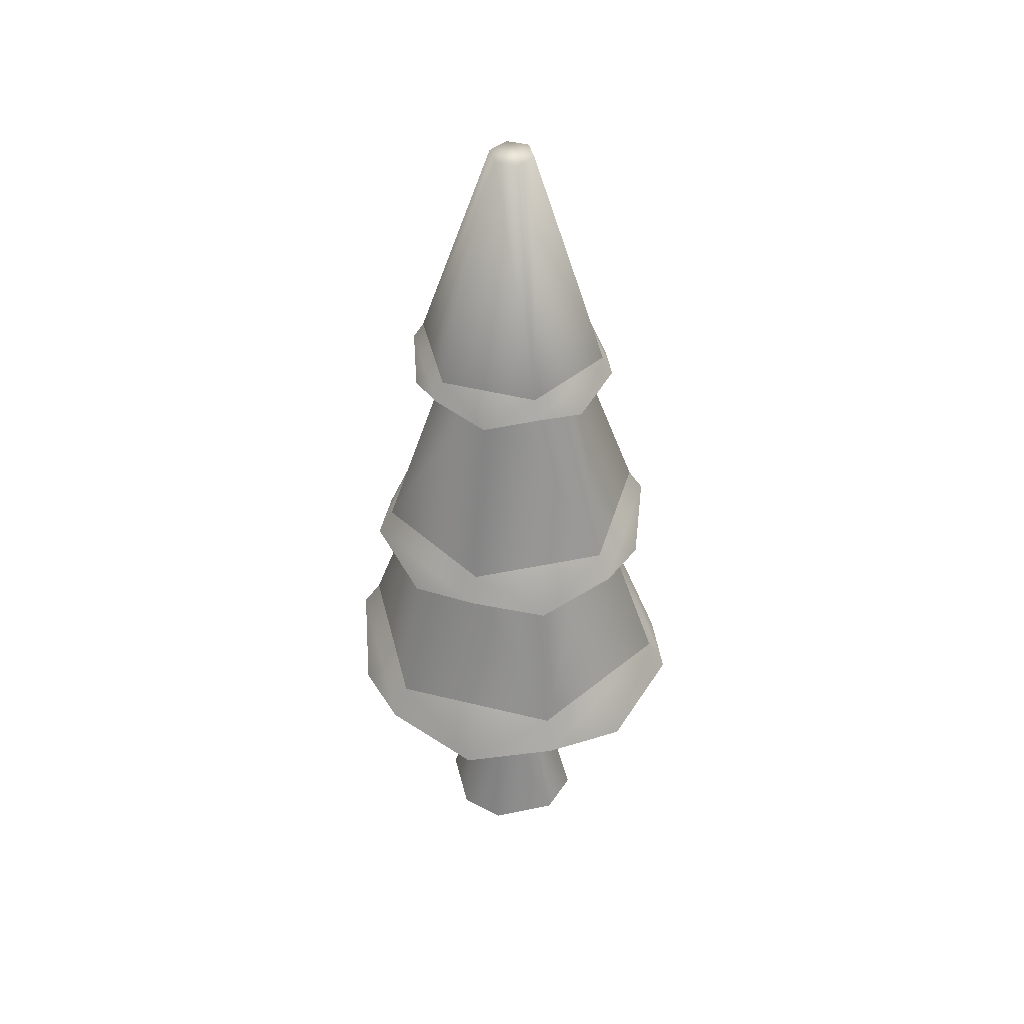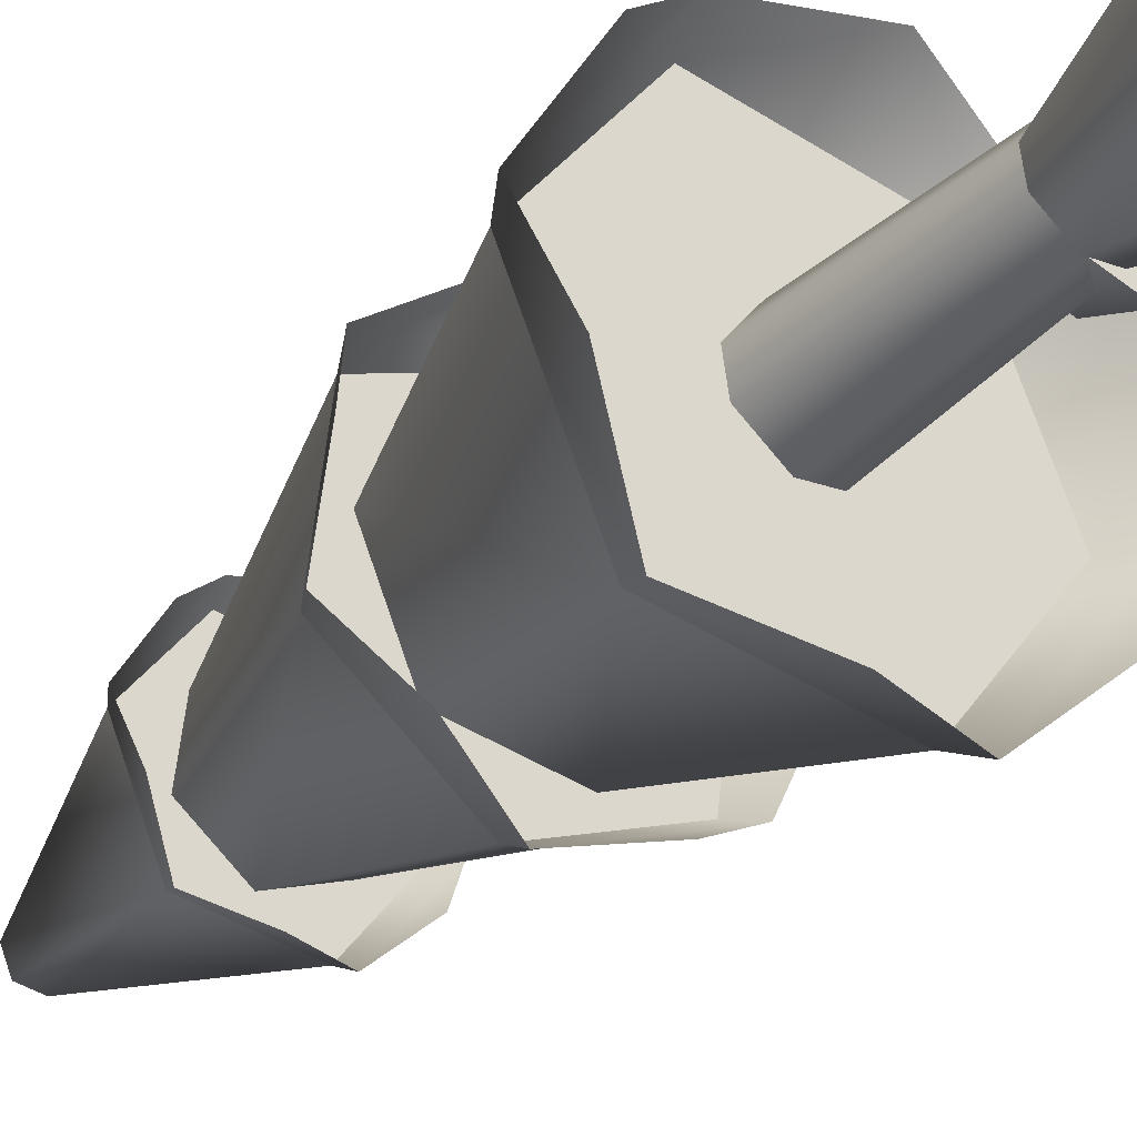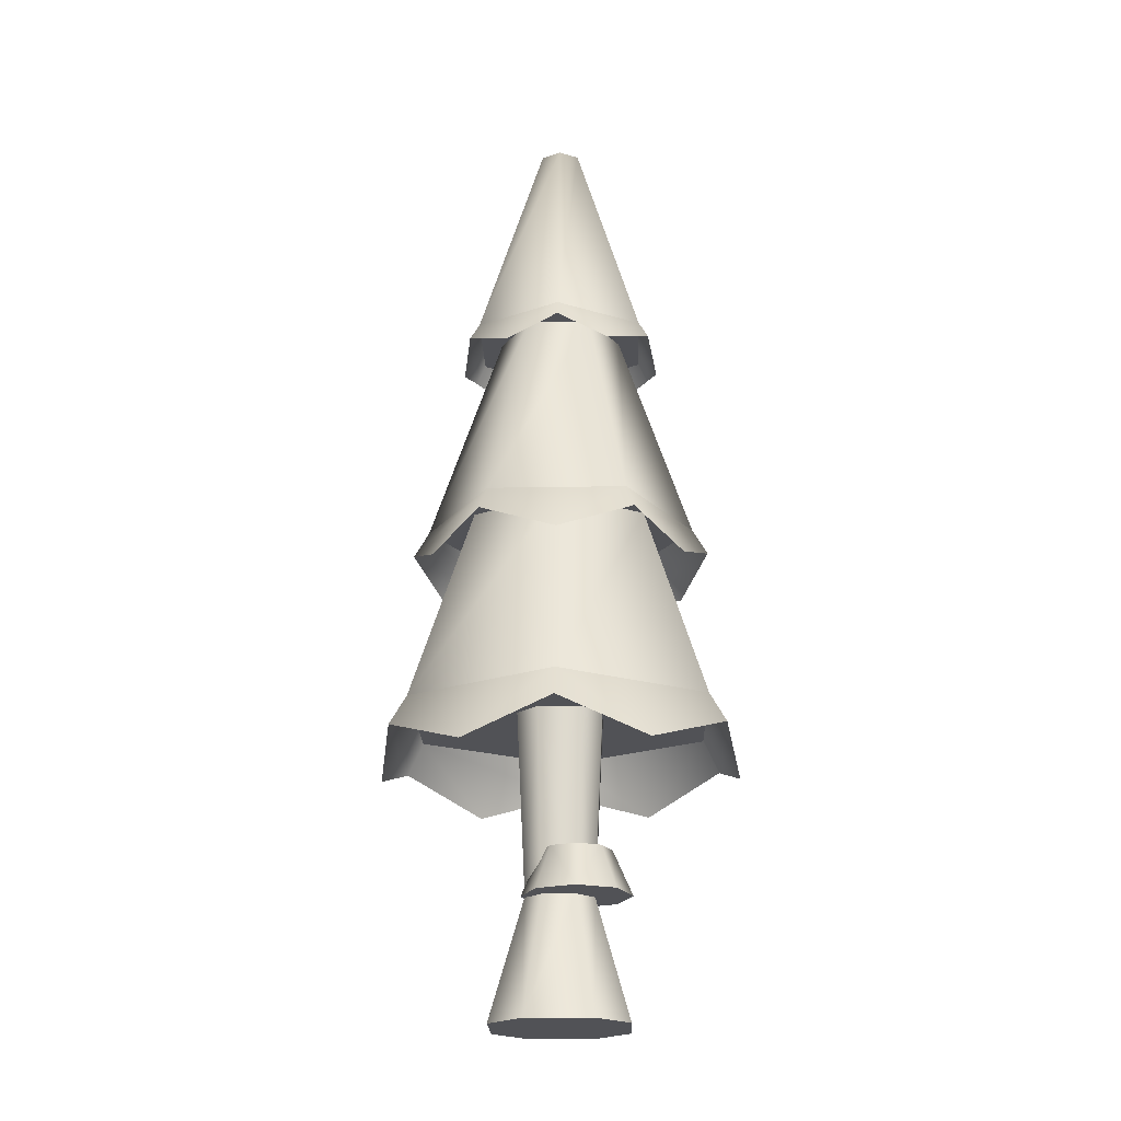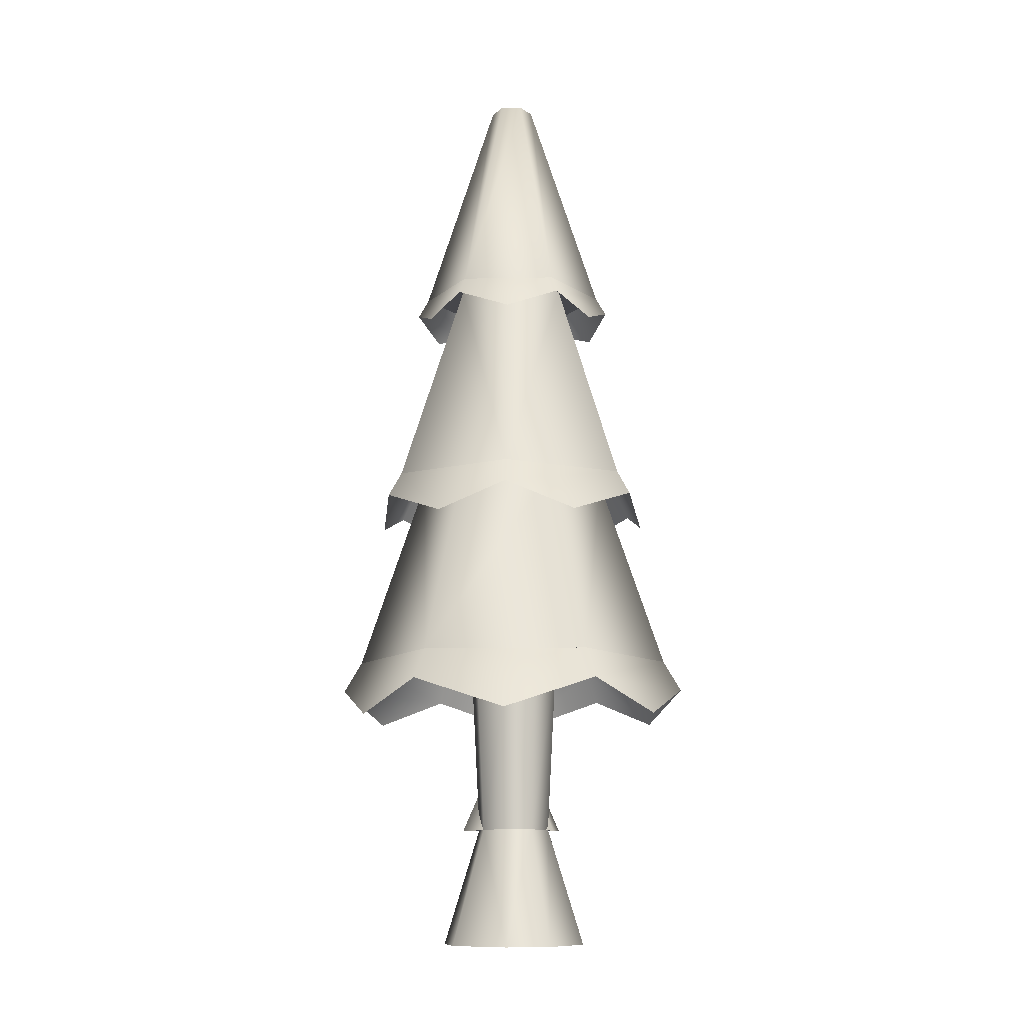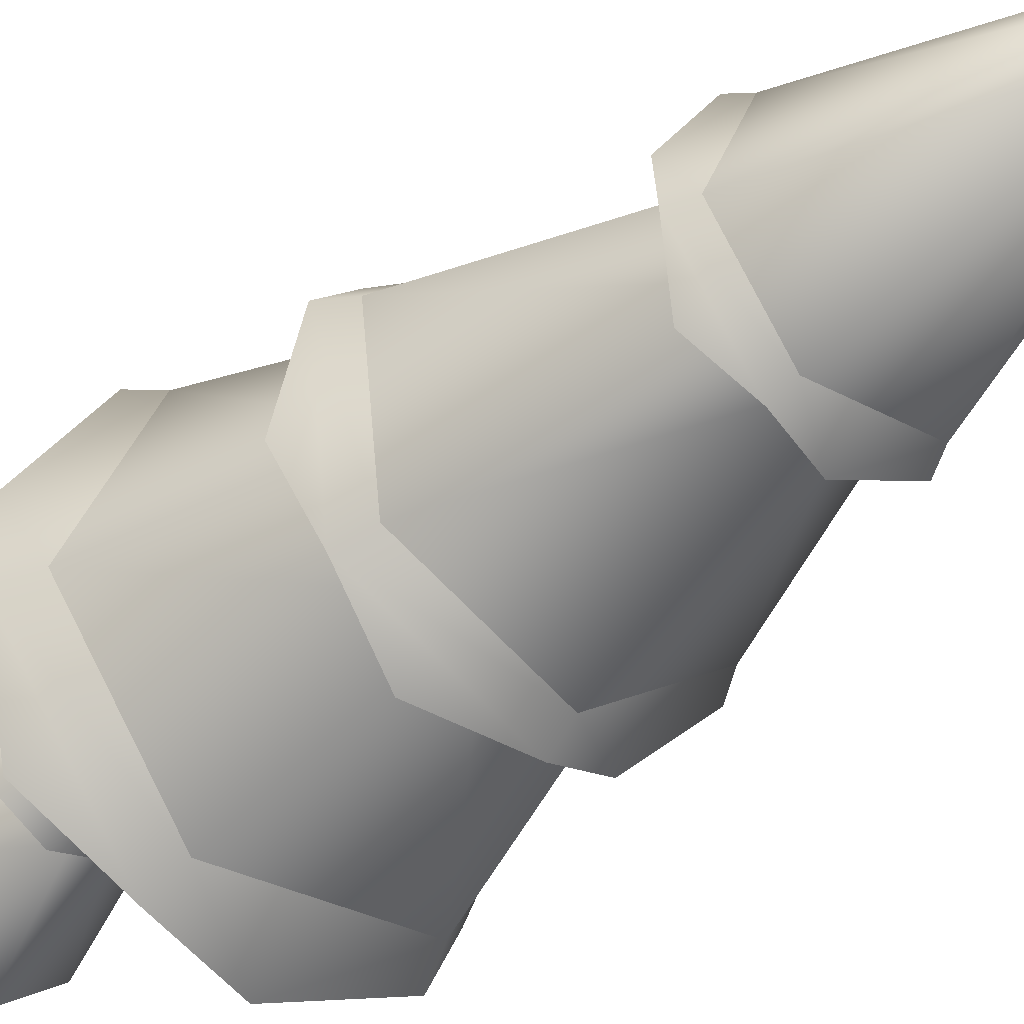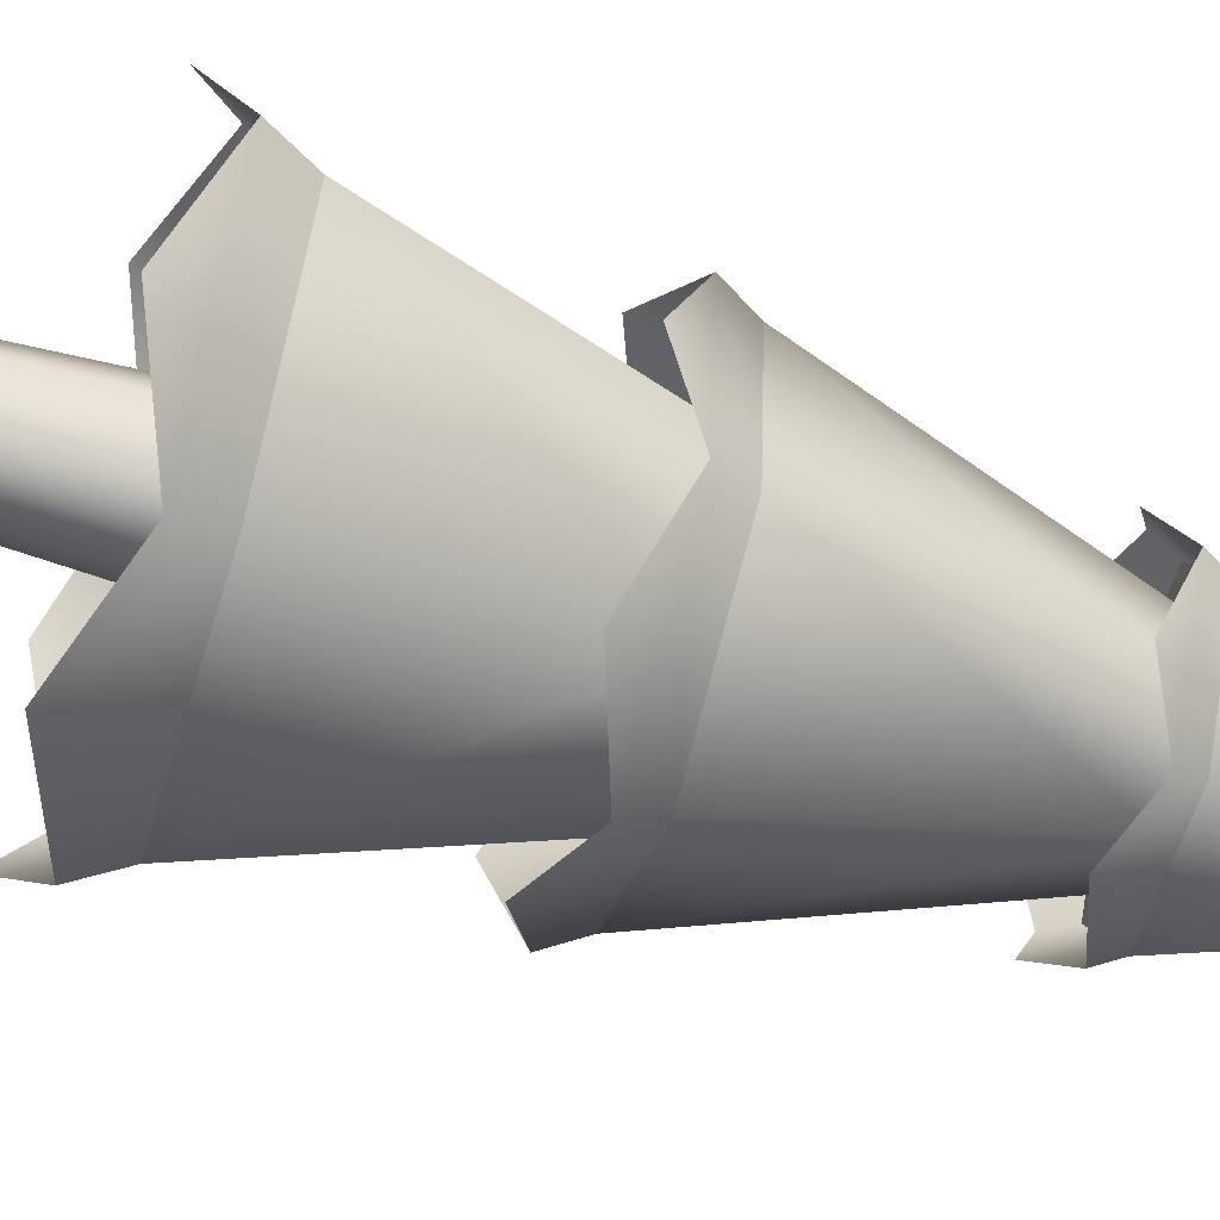
<metadata>
{"format":"obj","ext":"obj","renderer":"f3d","projection":"perspective","resolution":1024,"background":"white","views":[{"elev":44.4,"azim":-157.3,"up":"+Y"},{"elev":-32.7,"azim":-36.5,"up":"+Z"},{"elev":-21.3,"azim":38.2,"up":"+Y"},{"elev":-10.7,"azim":-110.9,"up":"+Y"},{"elev":-38.1,"azim":139.6,"up":"+Z"},{"elev":-62.6,"azim":73.4,"up":"+Z"}]}
</metadata>
<code>
o tree.022
v 4.772 -0.3828 -21.13
v 4.97 -0.3828 -21.28
v 4.6 -0.3828 -21.16
v 4.996 -0.3828 -21.45
v 4.454 -0.3828 -21.36
v 4.85 -0.3828 -21.65
v 4.48 -0.3828 -21.53
v 4.678 -0.3828 -21.68
v 4.847 0.06292 -21.34
v 4.748 0.06292 -21.27
v 4.662 0.06292 -21.28
v 4.86 0.06292 -21.43
v 4.787 0.06292 -21.53
v 4.701 0.06292 -21.54
v 4.602 0.06292 -21.47
v 4.589 0.06292 -21.38
v 4.695 0.7316 -21.58
v 4.572 0.7316 -21.48
v 4.555 0.7316 -21.38
v 4.878 0.7316 -21.33
v 4.754 0.7316 -21.24
v 4.803 0.7316 -21.56
v 4.894 0.7316 -21.44
v 4.647 0.7316 -21.25
v 4.894 0.2221 -21.28
v 4.8 0.2221 -21.25
v 4.944 0.2221 -21.36
v 4.921 0.2221 -21.45
v 4.717 0.2221 -21.3
v 4.838 0.2221 -21.5
v 4.694 0.2221 -21.4
v 4.744 0.2221 -21.48
v 4.936 0.06032 -21.22
v 5.014 0.06032 -21.35
v 4.789 0.06032 -21.18
v 4.66 0.06032 -21.26
v 4.978 0.06032 -21.5
v 4.624 0.06032 -21.41
v 4.849 0.06032 -21.57
v 4.702 0.06032 -21.54
v 4.472 0.7316 -20.85
v 4.108 0.7316 -21.35
v 4.573 1.469 -21.08
v 4.358 1.469 -21.38
v 5.327 0.7316 -21.48
v 5.081 0.7316 -20.92
v 5.077 1.469 -21.46
v 4.932 1.469 -21.12
v 4.963 0.7316 -21.98
v 4.863 1.469 -21.75
v 4.503 1.469 -21.71
v 4.354 0.7316 -21.91
v 4.927 2.26 -21.13
v 4.576 2.26 -21.09
v 4.766 3.091 -21.35
v 4.685 3.091 -21.34
v 4.669 3.091 -21.48
v 4.637 3.091 -21.41
v 4.508 2.26 -21.7
v 4.366 2.26 -21.38
v 4.859 2.26 -21.74
v 5.069 2.26 -21.45
v 4.75 3.091 -21.49
v 4.798 3.091 -21.42
v 5.174 1.469 -21.22
v 4.773 1.469 -20.92
v 4.927 2.26 -21.32
v 4.743 2.26 -21.19
v 5.119 1.469 -21.71
v 4.902 2.26 -21.55
v 4.316 1.469 -21.12
v 4.534 2.26 -21.28
v 4.261 1.469 -21.61
v 4.508 2.26 -21.51
v 4.662 1.469 -21.91
v 4.692 2.26 -21.64
v 4.196 0.5016 -21.03
v 4.041 0.6166 -21.34
v 4.445 0.6166 -20.79
v 4.99 0.6166 -22.04
v 4.646 0.5016 -22.06
v 4.314 0.6166 -21.96
v 4.124 0.5016 -21.67
v 5.121 0.6166 -20.87
v 4.79 0.5016 -20.77
v 5.239 0.5016 -21.8
v 5.394 0.6166 -21.49
v 5.311 0.5016 -21.16
v 4.929 1.282 -21.9
v 5.163 1.375 -21.74
v 4.656 1.375 -21.97
v 5.225 1.375 -21.19
v 5.03 1.282 -20.99
v 4.779 1.375 -20.87
v 4.194 1.282 -21.36
v 4.211 1.375 -21.64
v 4.272 1.375 -21.09
v 4.405 1.282 -21.84
v 4.507 1.282 -20.93
v 5.241 1.282 -21.47
v 4.875 2.194 -21.77
v 4.676 2.128 -21.79
v 4.485 2.194 -21.73
v 4.375 2.128 -21.56
v 4.328 2.194 -21.37
v 5.108 2.194 -21.46
v 5.06 2.128 -21.27
v 4.951 2.194 -21.1
v 4.417 2.128 -21.19
v 4.561 2.194 -21.06
v 5.018 2.128 -21.64
v 4.759 2.128 -21.04
f 3 2 1
f 2 3 4
f 4 3 5
f 4 5 6
f 6 5 7
f 6 7 8
f 9 1 2
f 1 9 10
f 11 1 10
f 1 11 3
f 12 2 4
f 2 12 9
f 13 4 6
f 4 13 12
f 7 14 8
f 14 7 15
f 11 5 3
f 5 11 16
f 8 13 6
f 13 8 14
f 7 16 15
f 16 7 5
f 14 18 17
f 18 14 15
f 16 18 15
f 18 16 19
f 21 9 20
f 9 21 10
f 22 12 13
f 12 22 23
f 21 11 10
f 11 21 24
f 13 17 22
f 17 13 14
f 20 12 23
f 12 20 9
f 24 16 11
f 16 24 19
f 27 26 25
f 26 27 28
f 26 28 29
f 29 28 30
f 29 30 31
f 31 30 32
f 35 34 33
f 34 35 36
f 34 36 37
f 37 36 38
f 37 38 39
f 39 38 40
f 27 33 34
f 33 27 25
f 29 38 36
f 38 29 31
f 40 31 32
f 31 40 38
f 28 34 37
f 34 28 27
f 26 36 35
f 36 26 29
f 30 37 39
f 37 30 28
f 26 33 25
f 33 26 35
f 40 30 39
f 30 40 32
f 43 42 41
f 42 43 44
f 47 46 45
f 46 47 48
f 50 45 49
f 45 50 47
f 48 41 46
f 41 48 43
f 52 44 51
f 44 52 42
f 52 50 49
f 50 52 51
f 41 45 46
f 45 41 42
f 45 42 49
f 49 42 52
f 55 54 53
f 54 55 56
f 59 58 57
f 58 59 60
f 63 62 61
f 62 63 64
f 64 53 62
f 53 64 55
f 64 56 55
f 56 64 58
f 58 64 63
f 58 63 57
f 59 63 61
f 63 59 57
f 54 62 53
f 62 54 60
f 62 60 61
f 61 60 59
f 56 60 54
f 60 56 58
f 67 66 65
f 66 67 68
f 70 65 69
f 65 70 67
f 68 71 66
f 71 68 72
f 72 73 71
f 73 72 74
f 71 65 66
f 65 71 69
f 69 71 73
f 69 73 75
f 76 69 75
f 69 76 70
f 73 76 75
f 76 73 74
f 79 78 77
f 78 79 41
f 78 41 42
f 77 78 79
f 41 79 78
f 42 41 78
f 81 49 80
f 49 81 52
f 52 81 82
f 80 49 81
f 52 81 49
f 82 81 52
f 82 42 52
f 42 82 83
f 42 83 78
f 52 42 82
f 83 82 42
f 78 83 42
f 46 85 84
f 85 46 41
f 85 41 79
f 84 85 46
f 41 46 85
f 79 41 85
f 80 87 86
f 87 80 49
f 87 49 45
f 86 87 80
f 49 80 87
f 45 49 87
f 45 88 87
f 88 45 46
f 88 46 84
f 87 88 45
f 46 45 88
f 84 46 88
f 91 90 89
f 90 91 75
f 90 75 69
f 89 90 91
f 75 91 90
f 69 75 90
f 65 93 92
f 93 65 66
f 93 66 94
f 92 93 65
f 66 65 93
f 94 66 93
f 97 96 95
f 96 97 71
f 96 71 73
f 95 96 97
f 71 97 96
f 73 71 96
f 98 75 91
f 75 98 73
f 73 98 96
f 91 75 98
f 73 98 75
f 96 98 73
f 94 97 99
f 97 94 66
f 97 66 71
f 99 97 94
f 66 94 97
f 71 66 97
f 90 92 100
f 92 90 69
f 92 69 65
f 100 92 90
f 69 90 92
f 65 69 92
f 102 61 101
f 61 102 59
f 59 102 103
f 101 61 102
f 59 102 61
f 103 102 59
f 103 60 59
f 60 103 104
f 60 104 105
f 59 60 103
f 104 103 60
f 105 104 60
f 62 107 106
f 107 62 53
f 107 53 108
f 106 107 62
f 53 62 107
f 108 53 107
f 110 105 109
f 105 110 54
f 105 54 60
f 109 105 110
f 54 110 105
f 60 54 105
f 101 106 111
f 106 101 61
f 106 61 62
f 111 106 101
f 61 101 106
f 62 61 106
f 53 112 108
f 112 53 54
f 112 54 110
f 108 112 53
f 54 53 112
f 110 54 112
f 3 2 1
f 2 3 4
f 4 3 5
f 4 5 6
f 6 5 7
f 6 7 8
f 9 1 2
f 1 9 10
f 11 1 10
f 1 11 3
f 12 2 4
f 2 12 9
f 13 4 6
f 4 13 12
f 7 14 8
f 14 7 15
f 11 5 3
f 5 11 16
f 8 13 6
f 13 8 14
f 7 16 15
f 16 7 5
f 14 18 17
f 18 14 15
f 16 18 15
f 18 16 19
f 21 9 20
f 9 21 10
f 22 12 13
f 12 22 23
f 21 11 10
f 11 21 24
f 13 17 22
f 17 13 14
f 20 12 23
f 12 20 9
f 24 16 11
f 16 24 19
f 27 26 25
f 26 27 28
f 26 28 29
f 29 28 30
f 29 30 31
f 31 30 32
f 35 34 33
f 34 35 36
f 34 36 37
f 37 36 38
f 37 38 39
f 39 38 40
f 27 33 34
f 33 27 25
f 29 38 36
f 38 29 31
f 40 31 32
f 31 40 38
f 28 34 37
f 34 28 27
f 26 36 35
f 36 26 29
f 30 37 39
f 37 30 28
f 26 33 25
f 33 26 35
f 40 30 39
f 30 40 32
f 43 42 41
f 42 43 44
f 47 46 45
f 46 47 48
f 50 45 49
f 45 50 47
f 48 41 46
f 41 48 43
f 52 44 51
f 44 52 42
f 52 50 49
f 50 52 51
f 41 45 46
f 45 41 42
f 45 42 49
f 49 42 52
f 55 54 53
f 54 55 56
f 59 58 57
f 58 59 60
f 63 62 61
f 62 63 64
f 64 53 62
f 53 64 55
f 64 56 55
f 56 64 58
f 58 64 63
f 58 63 57
f 59 63 61
f 63 59 57
f 54 62 53
f 62 54 60
f 62 60 61
f 61 60 59
f 56 60 54
f 60 56 58
f 67 66 65
f 66 67 68
f 70 65 69
f 65 70 67
f 68 71 66
f 71 68 72
f 72 73 71
f 73 72 74
f 71 65 66
f 65 71 69
f 69 71 73
f 69 73 75
f 76 69 75
f 69 76 70
f 73 76 75
f 76 73 74
f 79 78 77
f 78 79 41
f 78 41 42
f 77 78 79
f 41 79 78
f 42 41 78
f 81 49 80
f 49 81 52
f 52 81 82
f 80 49 81
f 52 81 49
f 82 81 52
f 82 42 52
f 42 82 83
f 42 83 78
f 52 42 82
f 83 82 42
f 78 83 42
f 46 85 84
f 85 46 41
f 85 41 79
f 84 85 46
f 41 46 85
f 79 41 85
f 80 87 86
f 87 80 49
f 87 49 45
f 86 87 80
f 49 80 87
f 45 49 87
f 45 88 87
f 88 45 46
f 88 46 84
f 87 88 45
f 46 45 88
f 84 46 88
f 91 90 89
f 90 91 75
f 90 75 69
f 89 90 91
f 75 91 90
f 69 75 90
f 65 93 92
f 93 65 66
f 93 66 94
f 92 93 65
f 66 65 93
f 94 66 93
f 97 96 95
f 96 97 71
f 96 71 73
f 95 96 97
f 71 97 96
f 73 71 96
f 98 75 91
f 75 98 73
f 73 98 96
f 91 75 98
f 73 98 75
f 96 98 73
f 94 97 99
f 97 94 66
f 97 66 71
f 99 97 94
f 66 94 97
f 71 66 97
f 90 92 100
f 92 90 69
f 92 69 65
f 100 92 90
f 69 90 92
f 65 69 92
f 102 61 101
f 61 102 59
f 59 102 103
f 101 61 102
f 59 102 61
f 103 102 59
f 103 60 59
f 60 103 104
f 60 104 105
f 59 60 103
f 104 103 60
f 105 104 60
f 62 107 106
f 107 62 53
f 107 53 108
f 106 107 62
f 53 62 107
f 108 53 107
f 110 105 109
f 105 110 54
f 105 54 60
f 109 105 110
f 54 110 105
f 60 54 105
f 101 106 111
f 106 101 61
f 106 61 62
f 111 106 101
f 61 101 106
f 62 61 106
f 53 112 108
f 112 53 54
f 112 54 110
f 108 112 53
f 54 53 112
f 110 54 112

</code>
